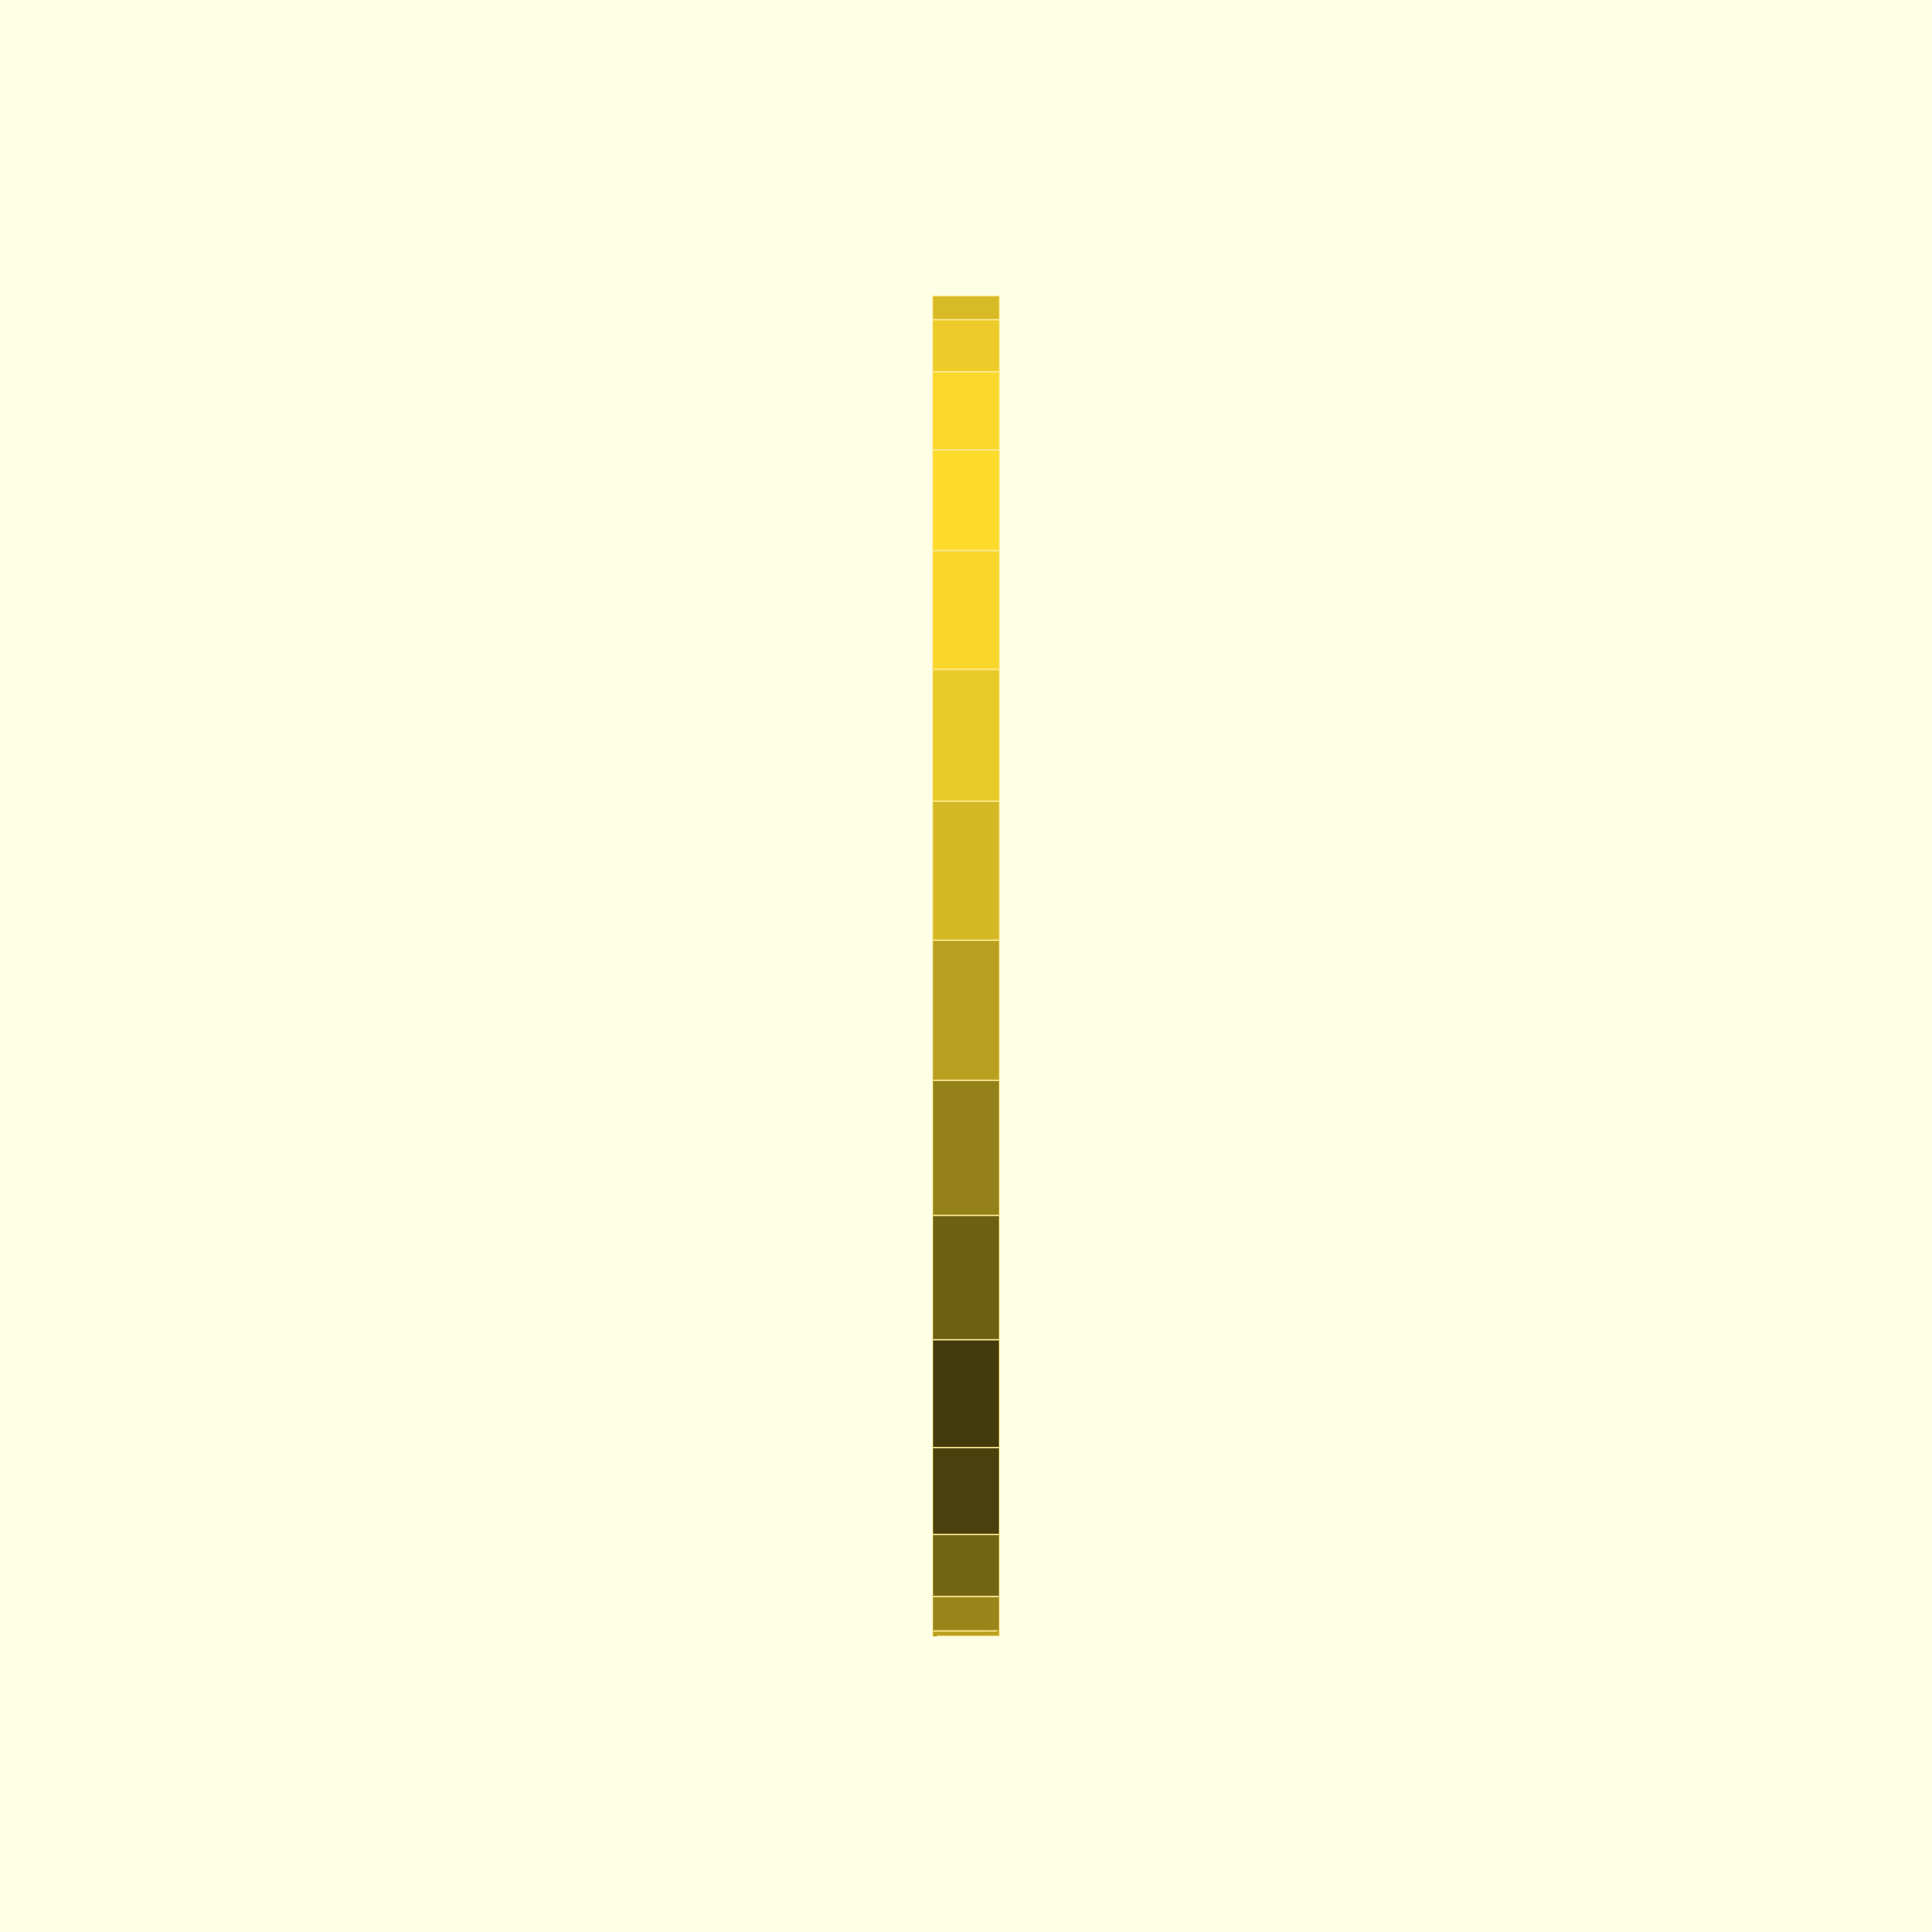
<openscad>
//when laser cutting, material thickness must be [bbsize] or greater.

gearr = 10; //Radius of Gear (mm)
axlew = 1; //Width of axle (mm)

module axle() {
	truaxle=axlew*2;
	scale([0.1,0.1,1])circle(truaxle*10);
}

module gearwalls() {
	difference() {
		circle(gearr);
		axle();
	}
}

gearwalls();

</openscad>
<views>
elev=145.4 azim=203.2 roll=90.0 proj=o view=edges
</views>
